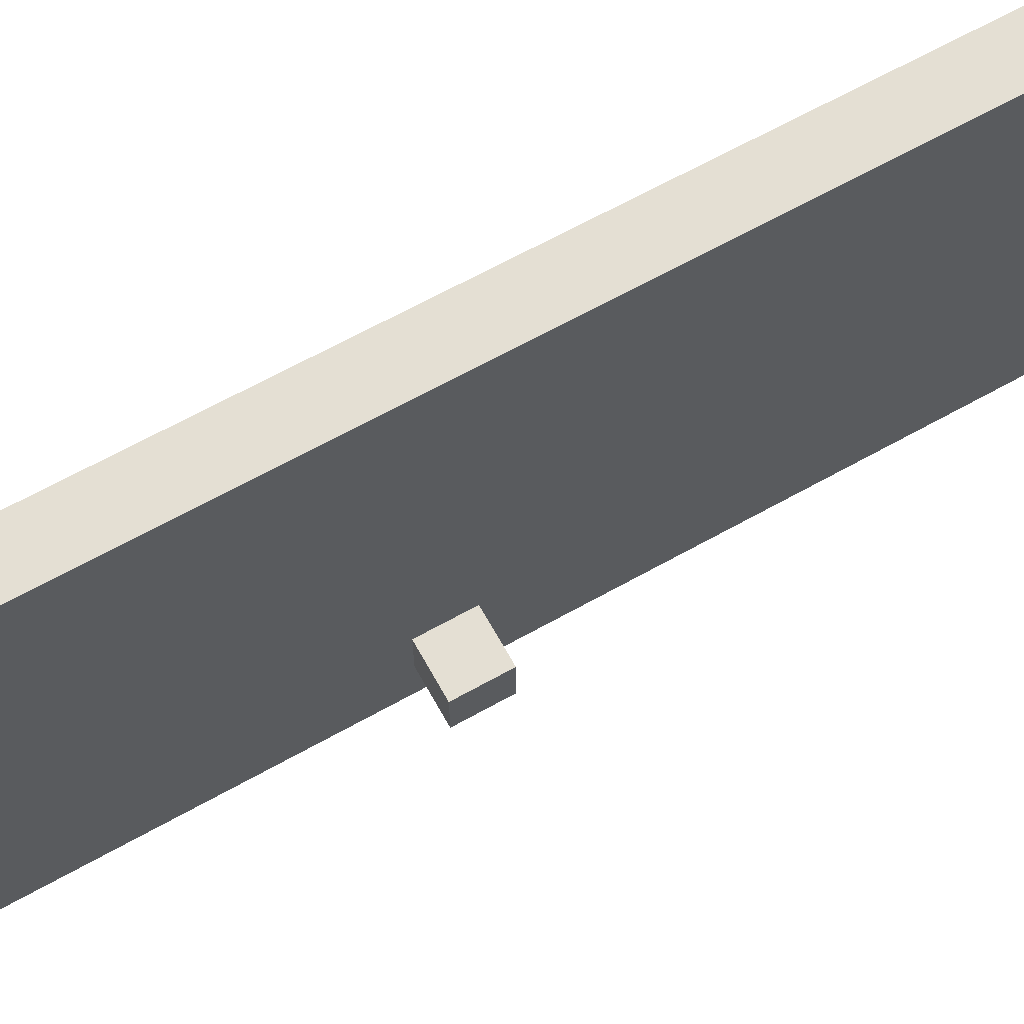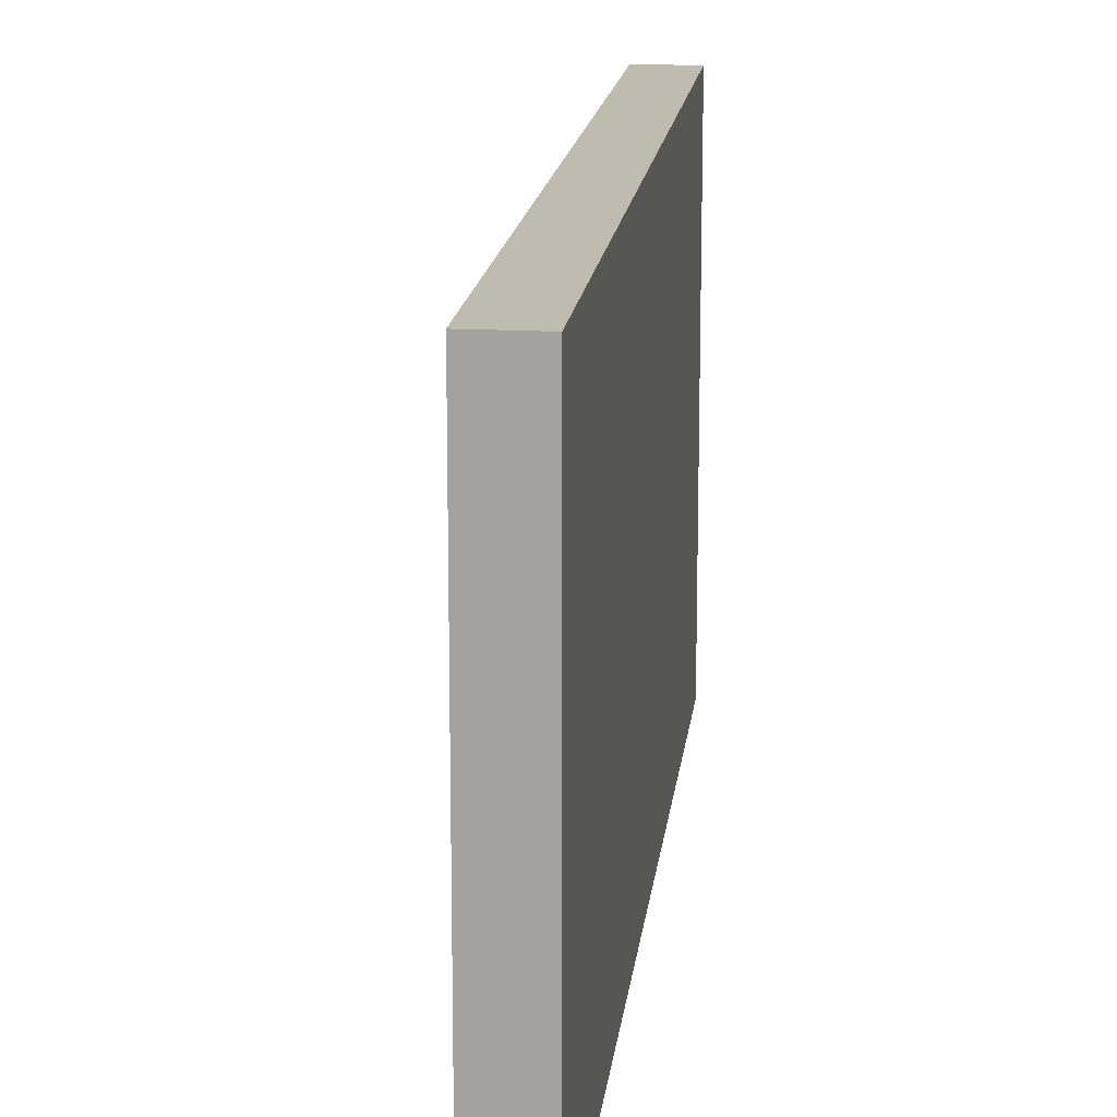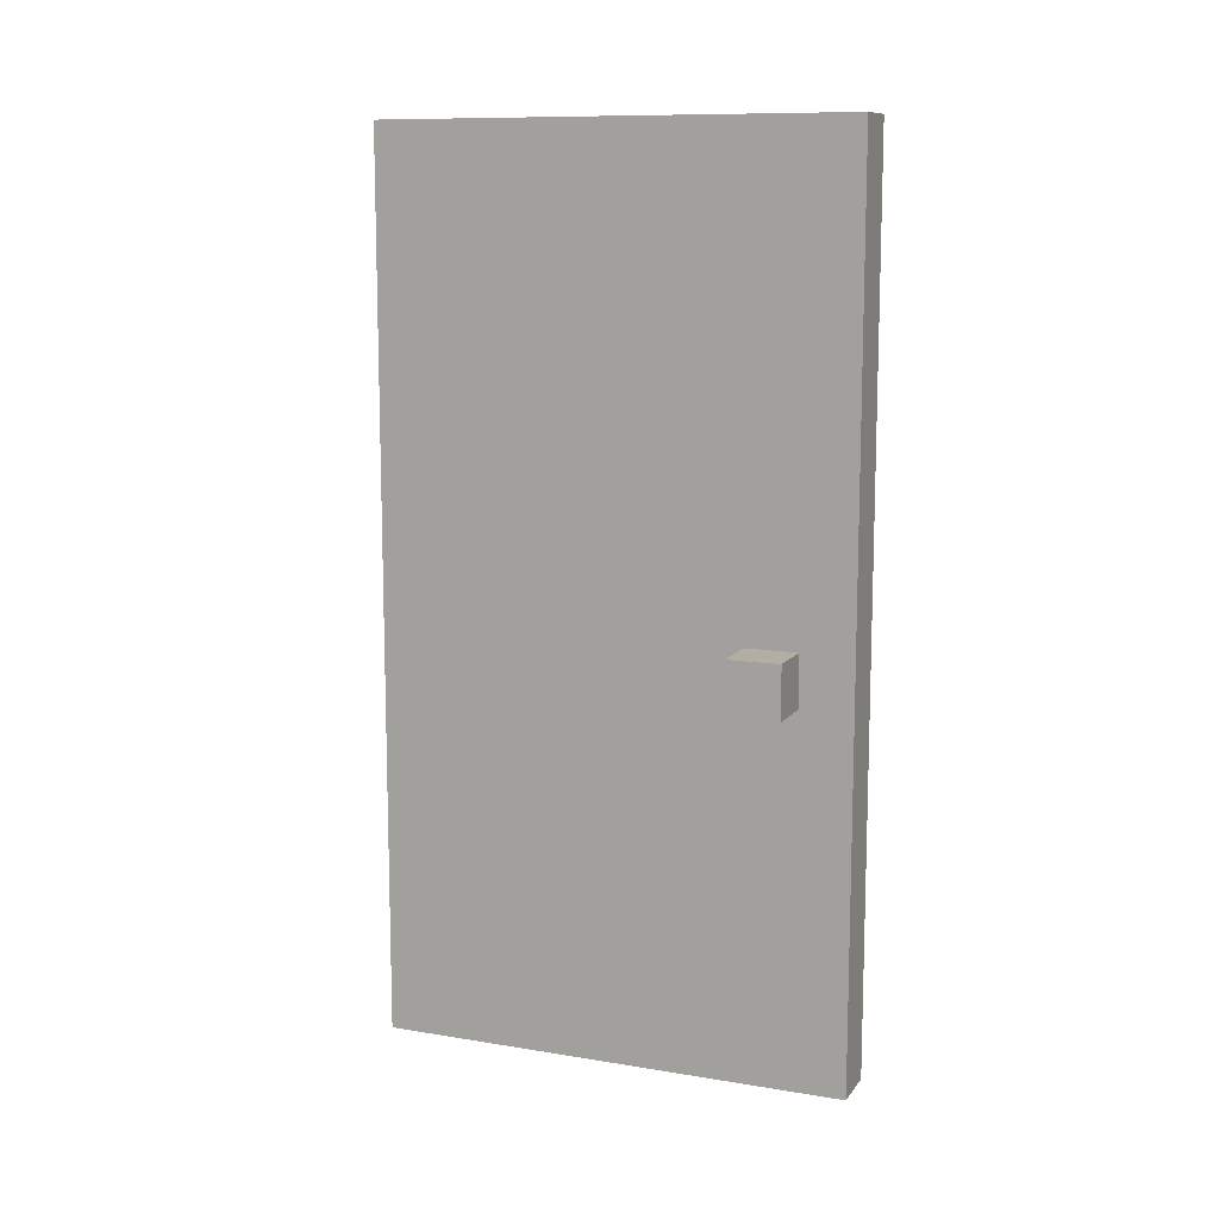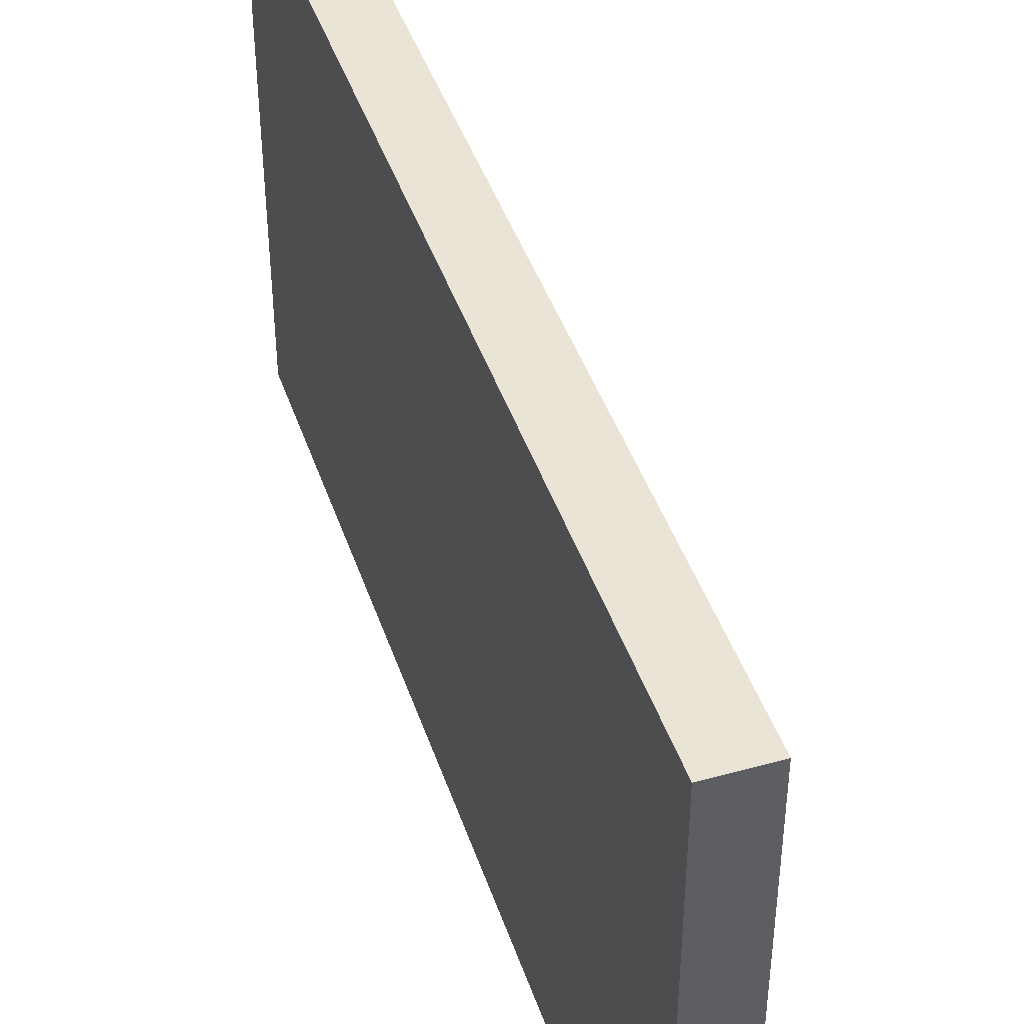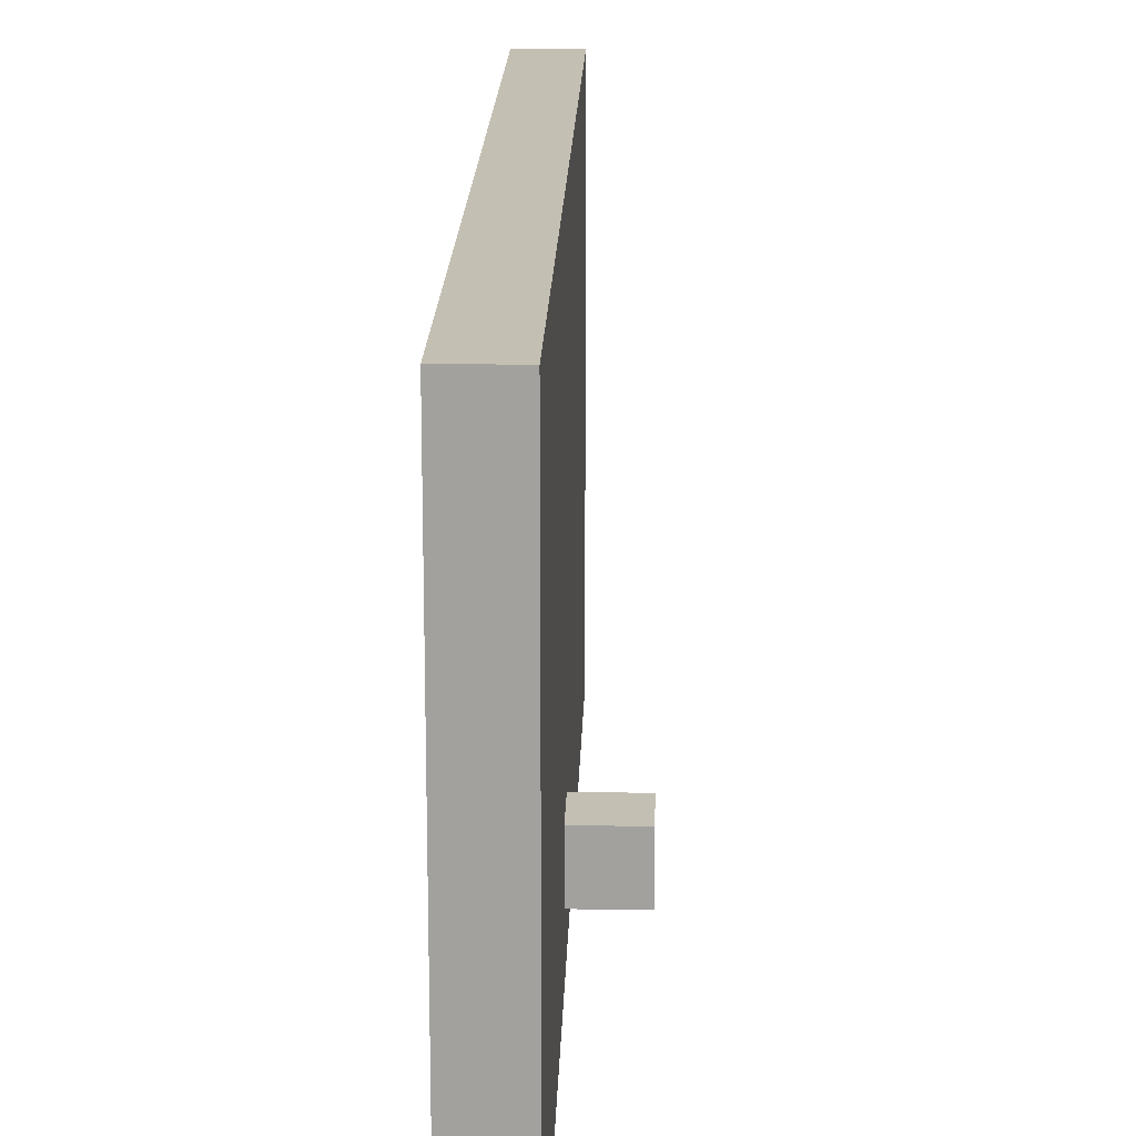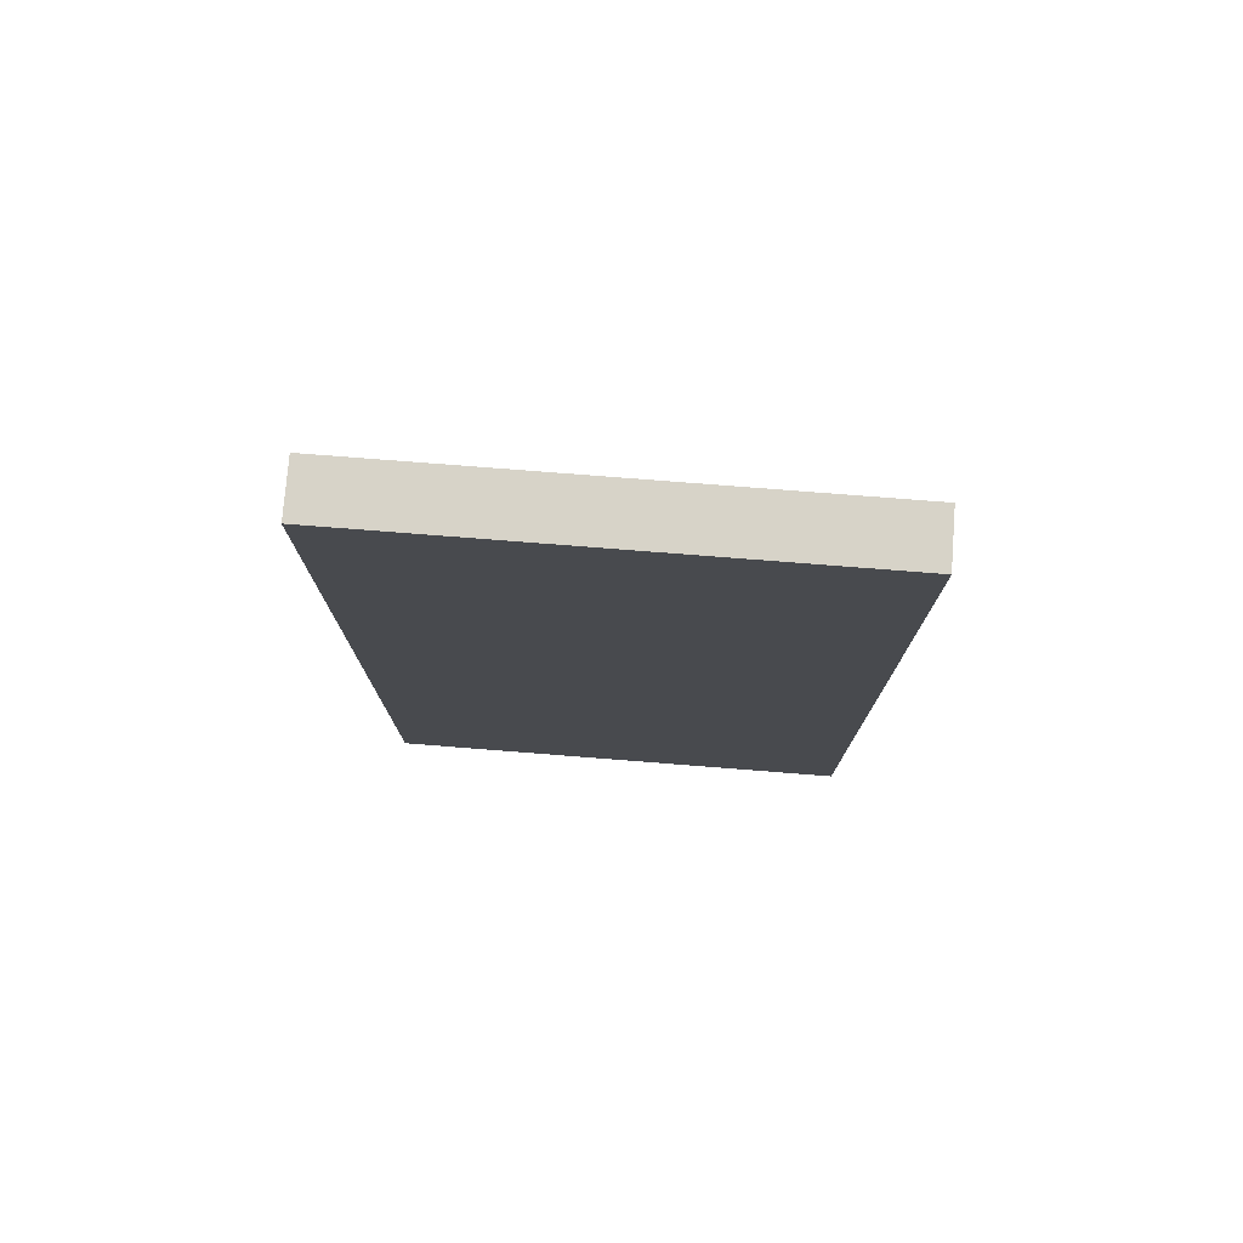
<metadata>
{"format":"obj","ext":"obj","renderer":"f3d","projection":"perspective","resolution":1024,"background":"white","views":[{"elev":66.4,"azim":60.8,"up":"+Z"},{"elev":16.2,"azim":-173.5,"up":"+Z"},{"elev":10.9,"azim":112.0,"up":"+Y"},{"elev":43.7,"azim":-18.1,"up":"+Z"},{"elev":17.7,"azim":1.6,"up":"+Z"},{"elev":76.8,"azim":-85.5,"up":"+Y"}]}
</metadata>
<code>
g Bowling no details-4
v -1 0 4.5
v -1 0 -4.5
v -1 17 4.5
v -1 17 -4.5
v 0 0 4.5
v 0 0 -4.5
v 0 7 -2.5
v 0 7 -3.5
v 0 8 -2.5
v 0 8 -3.5
v 0 17 4.5
v 0 17 -4.5
v 1 7 -2.5
v 1 7 -3.5
v 1 8 -2.5
v 1 8 -3.5
v -1 0 4.5
v -1 17 4.5
v 0 0 4.5
v 0 17 4.5
v 0 7 -2.5
v 0 8 -2.5
v 1 7 -2.5
v 1 8 -2.5
v 0 7 -3.5
v 0 8 -3.5
v 1 7 -3.5
v 1 8 -3.5
v -1 0 -4.5
v -1 17 -4.5
v 0 0 -4.5
v 0 17 -4.5
v -1 0 4.5
v 0 0 4.5
v -1 0 -4.5
v 0 0 -4.5
v 0 7 -2.5
v 1 7 -2.5
v 0 7 -3.5
v 1 7 -3.5
v 0 8 -2.5
v 1 8 -2.5
v 0 8 -3.5
v 1 8 -3.5
v -1 17 4.5
v 0 17 4.5
v -1 17 -4.5
v 0 17 -4.5
f 3 2 1
f 4 2 3
f 5 6 7
f 7 6 8
f 5 7 9
f 8 6 10
f 5 9 11
f 9 10 11
f 10 6 12
f 11 10 12
f 13 14 15
f 15 14 16
f 19 18 17
f 20 18 19
f 23 22 21
f 24 22 23
f 25 26 27
f 27 26 28
f 29 30 31
f 31 30 32
f 35 34 33
f 36 34 35
f 39 38 37
f 40 38 39
f 41 42 43
f 43 42 44
f 45 46 47
f 47 46 48

</code>
